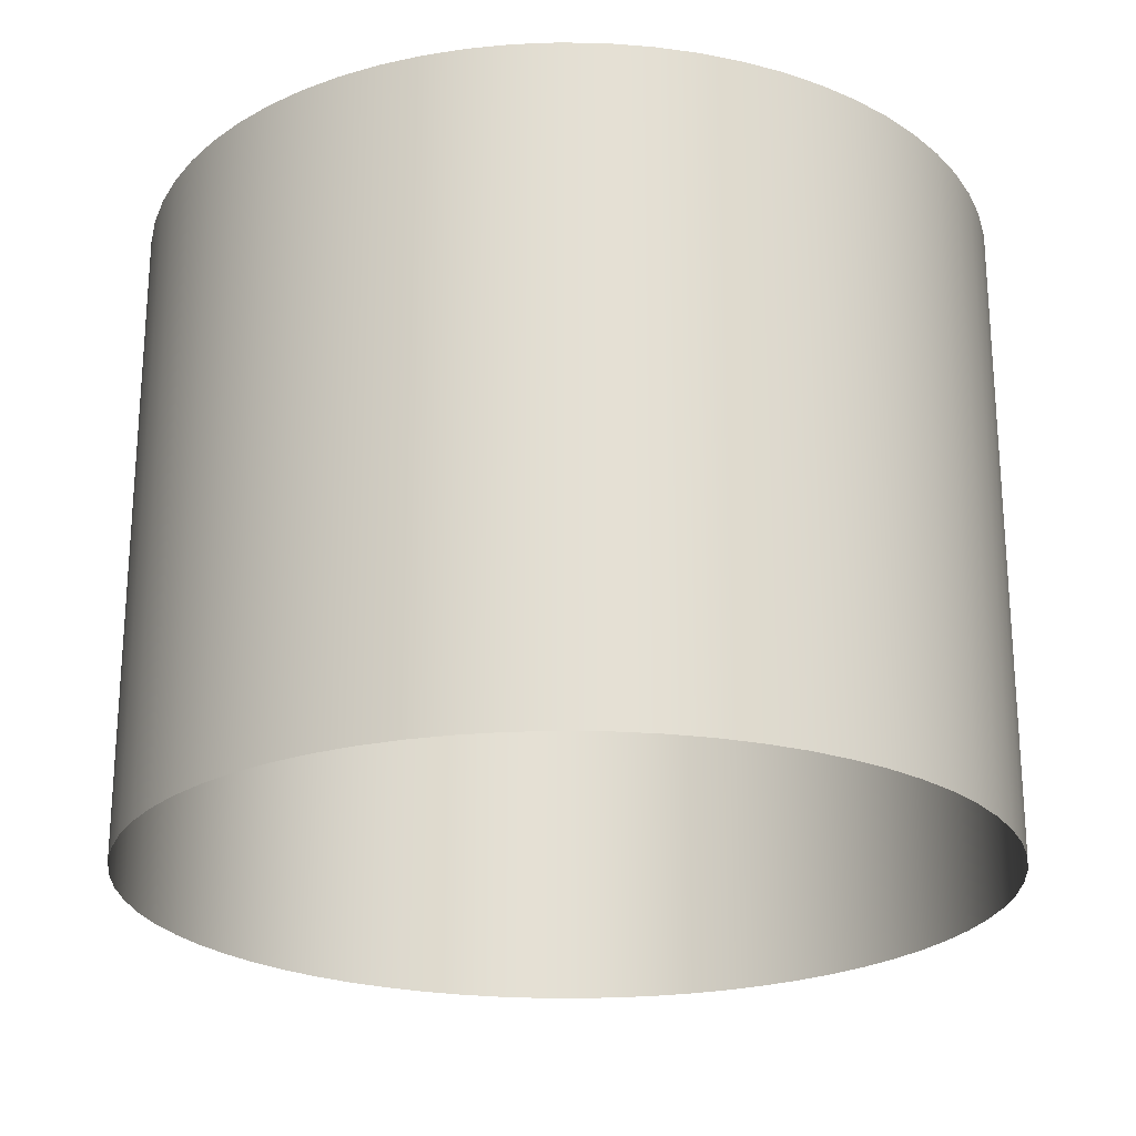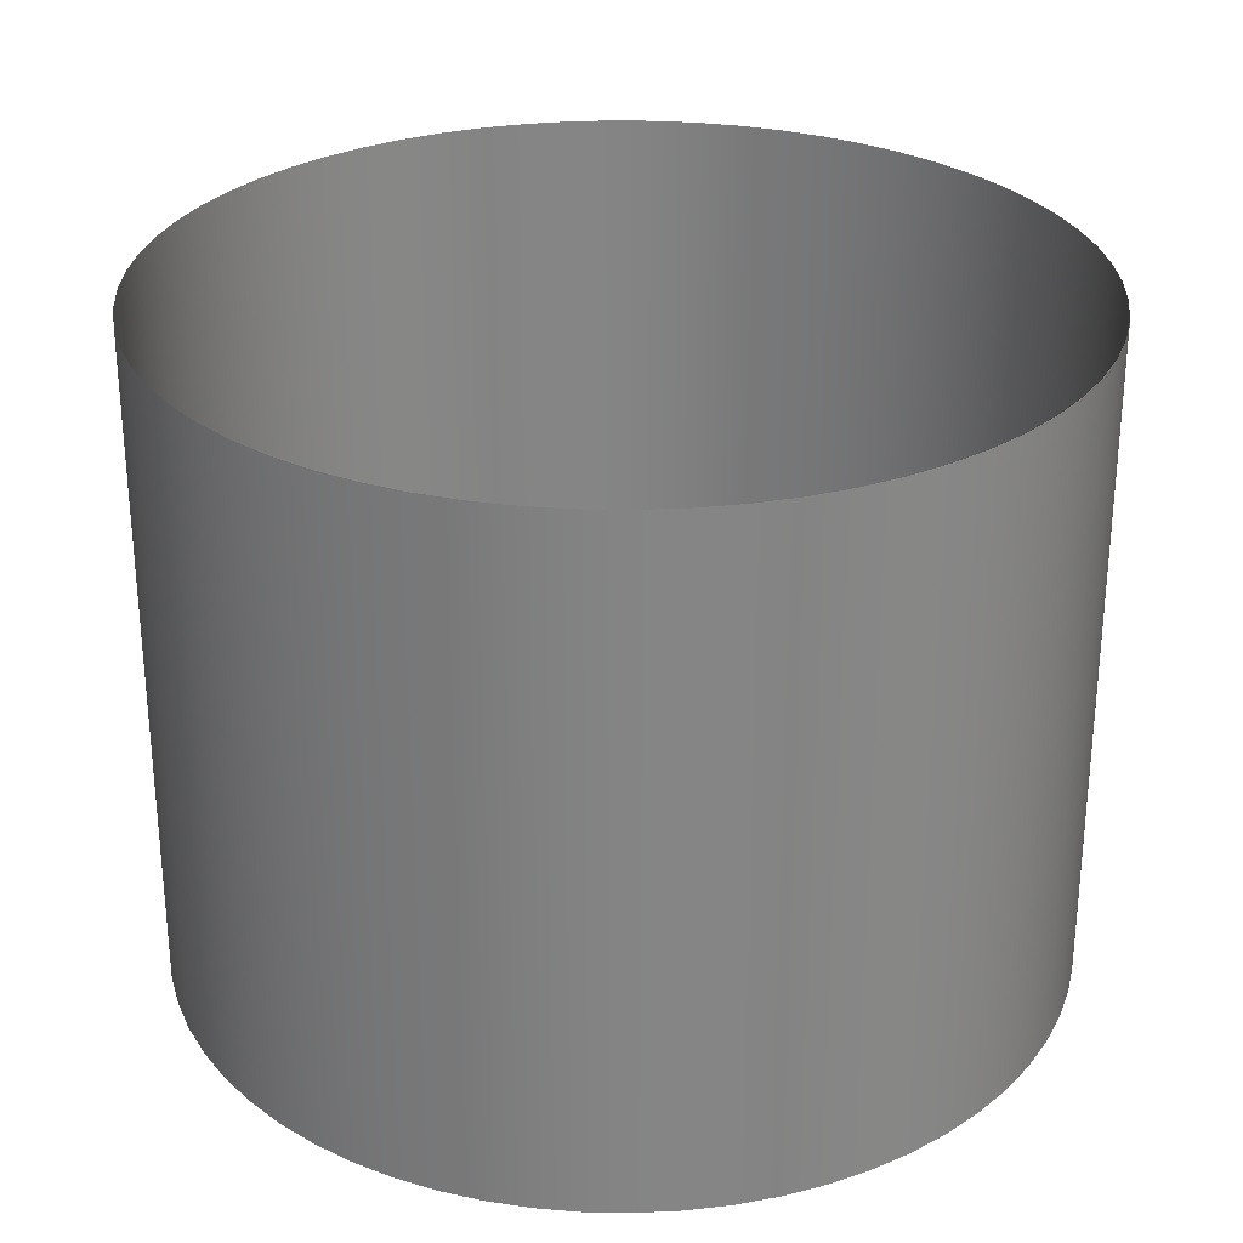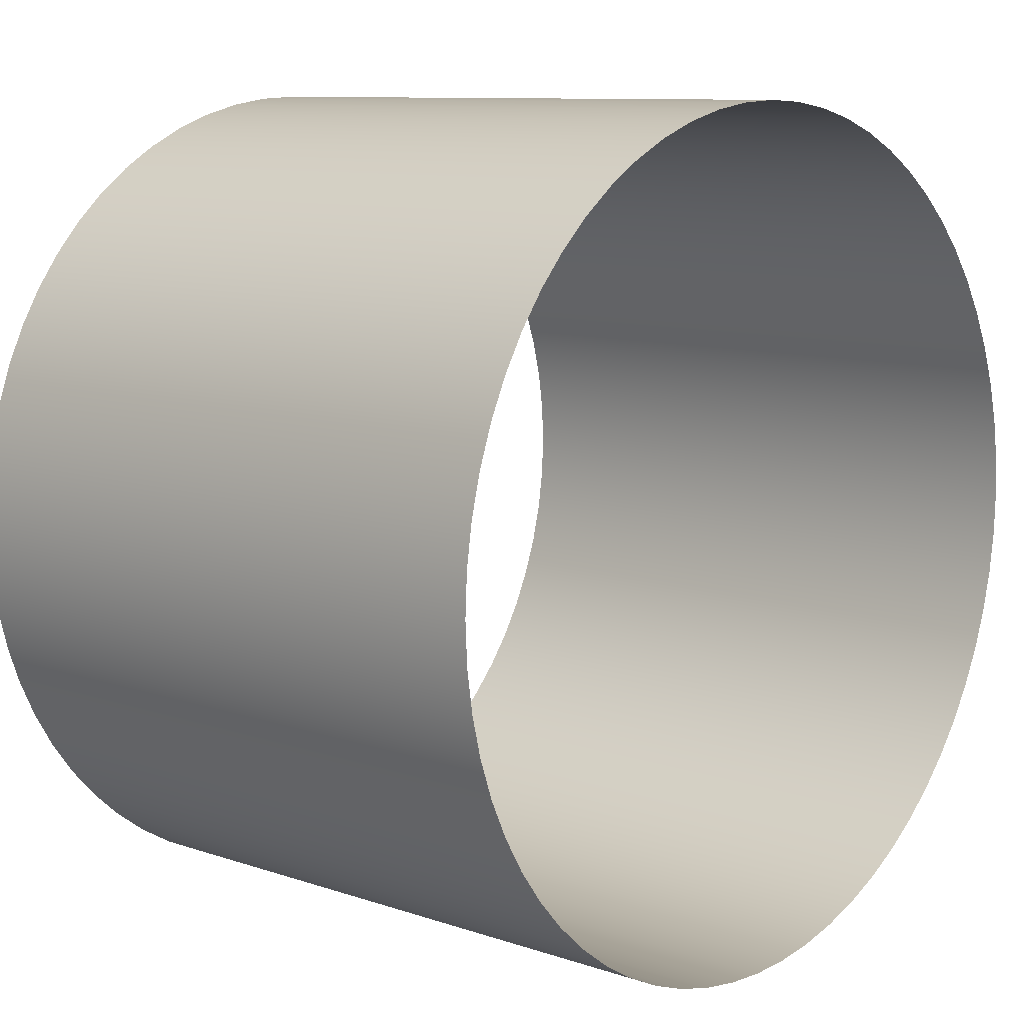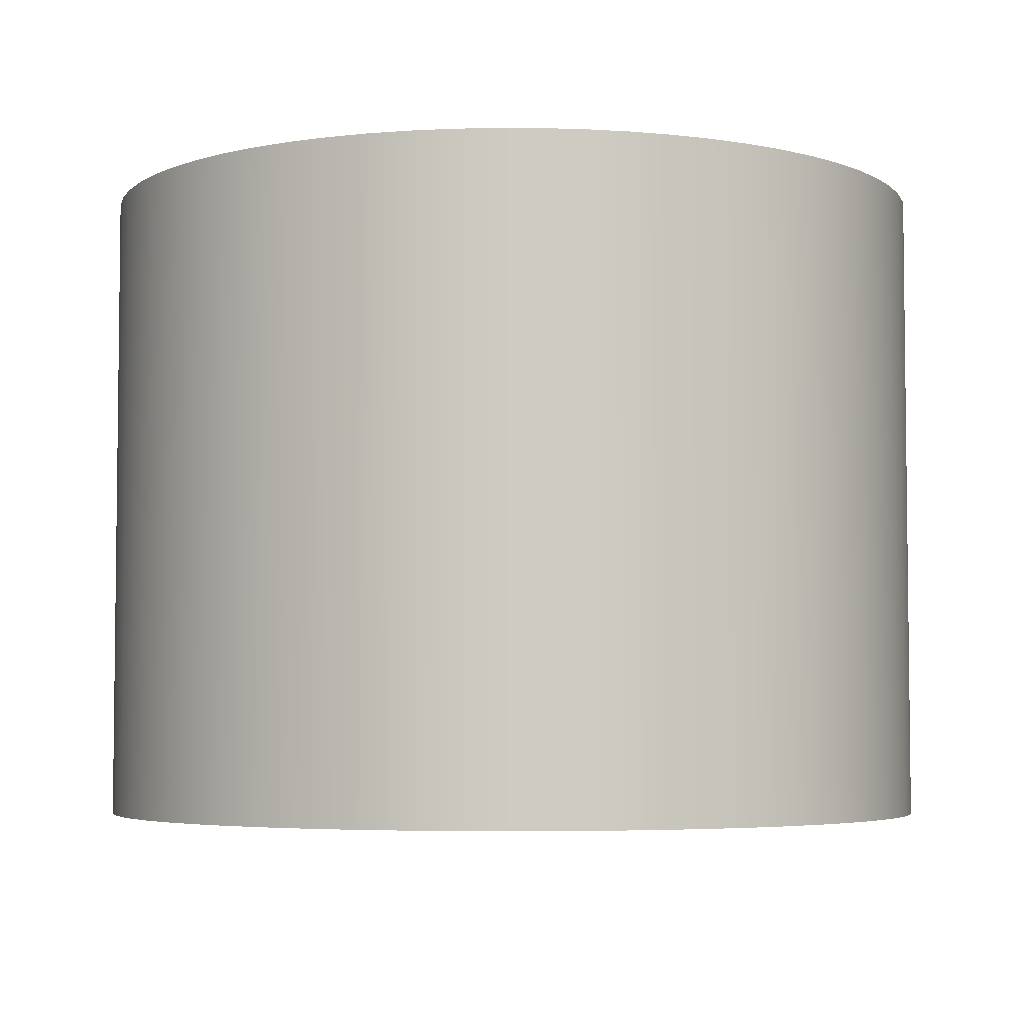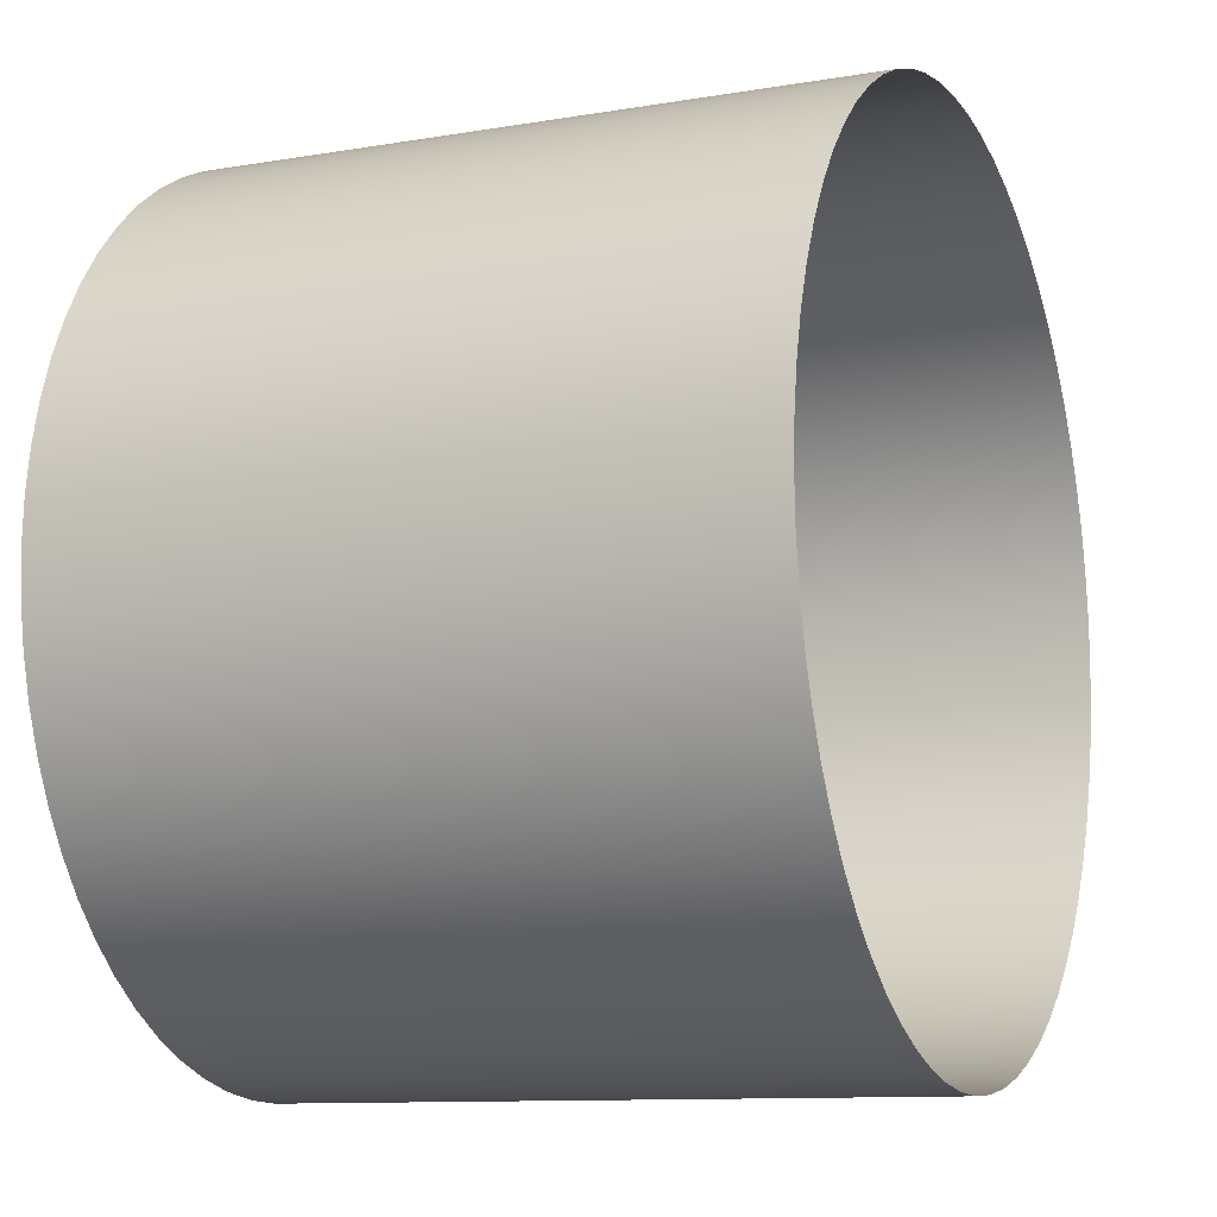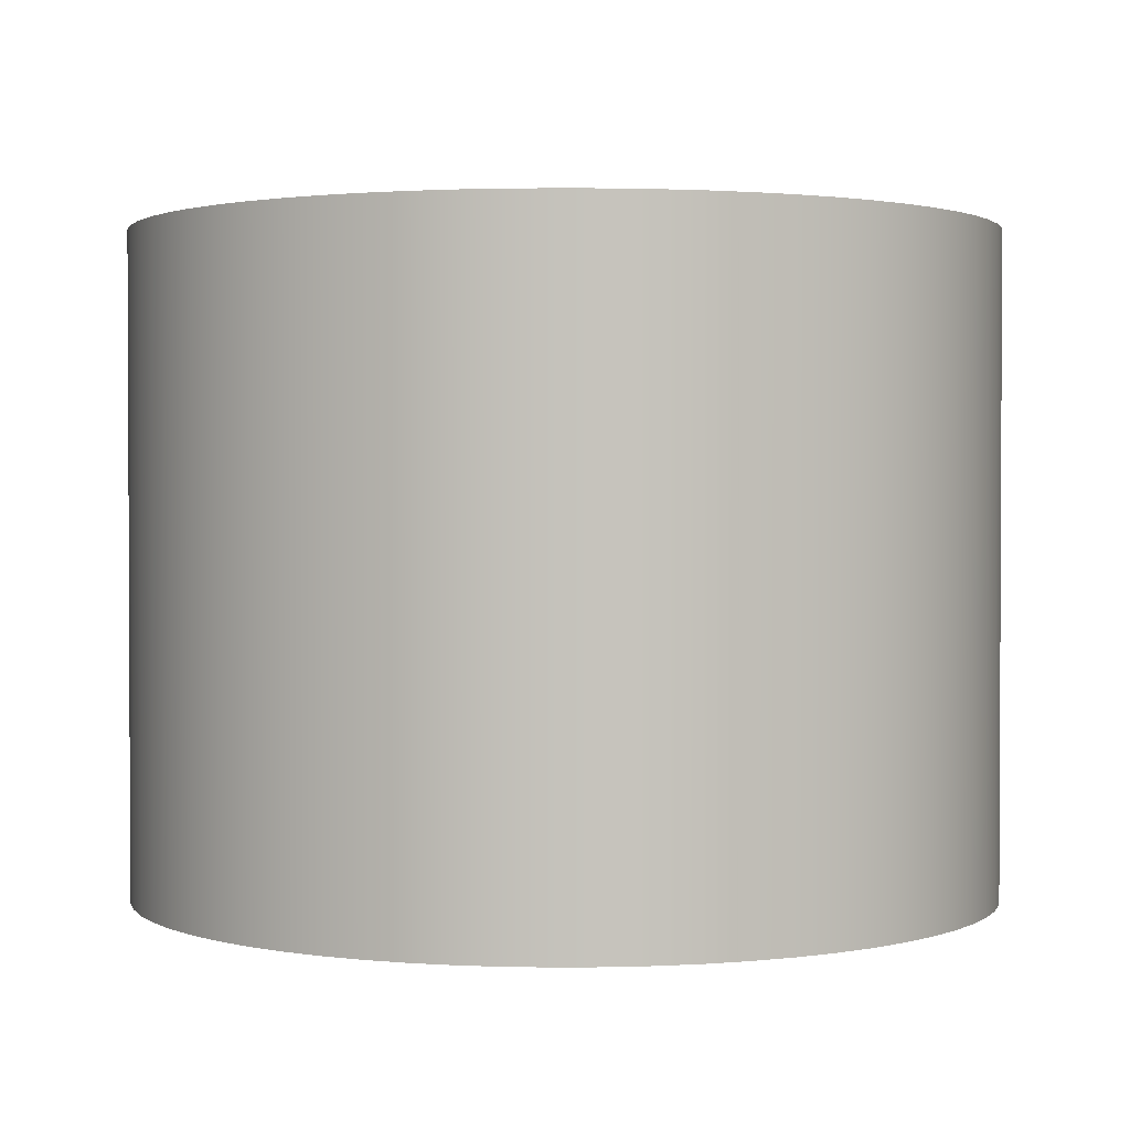
<metadata>
{"format":"obj","ext":"obj","renderer":"f3d","projection":"perspective","resolution":1024,"background":"white","views":[{"elev":-23.3,"azim":-167.7,"up":"+Y"},{"elev":28.6,"azim":-68.8,"up":"+Y"},{"elev":9.7,"azim":-48.6,"up":"+Z"},{"elev":-4.5,"azim":108.6,"up":"+Y"},{"elev":-10.7,"azim":113.0,"up":"+Z"},{"elev":1.6,"azim":-89.2,"up":"+Y"}]}
</metadata>
<code>
o Cylinder
v 0 -0.7598 -1
v 0 0.7598 -1
v 0.09802 -0.7598 -0.9952
v 0.09802 0.7598 -0.9952
v 0.1951 -0.7598 -0.9808
v 0.1951 0.7598 -0.9808
v 0.2903 -0.7598 -0.9569
v 0.2903 0.7598 -0.9569
v 0.3827 -0.7598 -0.9239
v 0.3827 0.7598 -0.9239
v 0.4714 -0.7598 -0.8819
v 0.4714 0.7598 -0.8819
v 0.5556 -0.7598 -0.8315
v 0.5556 0.7598 -0.8315
v 0.6344 -0.7598 -0.773
v 0.6344 0.7598 -0.773
v 0.7071 -0.7598 -0.7071
v 0.7071 0.7598 -0.7071
v 0.773 -0.7598 -0.6344
v 0.773 0.7598 -0.6344
v 0.8315 -0.7598 -0.5556
v 0.8315 0.7598 -0.5556
v 0.8819 -0.7598 -0.4714
v 0.8819 0.7598 -0.4714
v 0.9239 -0.7598 -0.3827
v 0.9239 0.7598 -0.3827
v 0.9569 -0.7598 -0.2903
v 0.9569 0.7598 -0.2903
v 0.9808 -0.7598 -0.1951
v 0.9808 0.7598 -0.1951
v 0.9952 -0.7598 -0.09802
v 0.9952 0.7598 -0.09802
v 1 -0.7598 0
v 1 0.7598 0
v 0.9952 -0.7598 0.09802
v 0.9952 0.7598 0.09802
v 0.9808 -0.7598 0.1951
v 0.9808 0.7598 0.1951
v 0.9569 -0.7598 0.2903
v 0.9569 0.7598 0.2903
v 0.9239 -0.7598 0.3827
v 0.9239 0.7598 0.3827
v 0.8819 -0.7598 0.4714
v 0.8819 0.7598 0.4714
v 0.8315 -0.7598 0.5556
v 0.8315 0.7598 0.5556
v 0.773 -0.7598 0.6344
v 0.773 0.7598 0.6344
v 0.7071 -0.7598 0.7071
v 0.7071 0.7598 0.7071
v 0.6344 -0.7598 0.773
v 0.6344 0.7598 0.773
v 0.5556 -0.7598 0.8315
v 0.5556 0.7598 0.8315
v 0.4714 -0.7598 0.8819
v 0.4714 0.7598 0.8819
v 0.3827 -0.7598 0.9239
v 0.3827 0.7598 0.9239
v 0.2903 -0.7598 0.9569
v 0.2903 0.7598 0.9569
v 0.1951 -0.7598 0.9808
v 0.1951 0.7598 0.9808
v 0.09802 -0.7598 0.9952
v 0.09802 0.7598 0.9952
v -0 -0.7598 1
v -0 0.7598 1
v -0.09802 -0.7598 0.9952
v -0.09802 0.7598 0.9952
v -0.1951 -0.7598 0.9808
v -0.1951 0.7598 0.9808
v -0.2903 -0.7598 0.9569
v -0.2903 0.7598 0.9569
v -0.3827 -0.7598 0.9239
v -0.3827 0.7598 0.9239
v -0.4714 -0.7598 0.8819
v -0.4714 0.7598 0.8819
v -0.5556 -0.7598 0.8315
v -0.5556 0.7598 0.8315
v -0.6344 -0.7598 0.773
v -0.6344 0.7598 0.773
v -0.7071 -0.7598 0.7071
v -0.7071 0.7598 0.7071
v -0.773 -0.7598 0.6344
v -0.773 0.7598 0.6344
v -0.8315 -0.7598 0.5556
v -0.8315 0.7598 0.5556
v -0.8819 -0.7598 0.4714
v -0.8819 0.7598 0.4714
v -0.9239 -0.7598 0.3827
v -0.9239 0.7598 0.3827
v -0.9569 -0.7598 0.2903
v -0.9569 0.7598 0.2903
v -0.9808 -0.7598 0.1951
v -0.9808 0.7598 0.1951
v -0.9952 -0.7598 0.09802
v -0.9952 0.7598 0.09802
v -1 -0.7598 -0
v -1 0.7598 -0
v -0.9952 -0.7598 -0.09802
v -0.9952 0.7598 -0.09802
v -0.9808 -0.7598 -0.1951
v -0.9808 0.7598 -0.1951
v -0.9569 -0.7598 -0.2903
v -0.9569 0.7598 -0.2903
v -0.9239 -0.7598 -0.3827
v -0.9239 0.7598 -0.3827
v -0.8819 -0.7598 -0.4714
v -0.8819 0.7598 -0.4714
v -0.8315 -0.7598 -0.5556
v -0.8315 0.7598 -0.5556
v -0.773 -0.7598 -0.6344
v -0.773 0.7598 -0.6344
v -0.7071 -0.7598 -0.7071
v -0.7071 0.7598 -0.7071
v -0.6344 -0.7598 -0.773
v -0.6344 0.7598 -0.773
v -0.5556 -0.7598 -0.8315
v -0.5556 0.7598 -0.8315
v -0.4714 -0.7598 -0.8819
v -0.4714 0.7598 -0.8819
v -0.3827 -0.7598 -0.9239
v -0.3827 0.7598 -0.9239
v -0.2903 -0.7598 -0.9569
v -0.2903 0.7598 -0.9569
v -0.1951 -0.7598 -0.9808
v -0.1951 0.7598 -0.9808
v -0.09802 -0.7598 -0.9952
v -0.09802 0.7598 -0.9952
f 3 2 1
f 5 4 3
f 7 6 5
f 9 8 7
f 11 10 9
f 13 12 11
f 15 14 13
f 17 16 15
f 19 18 17
f 21 20 19
f 23 22 21
f 25 24 23
f 27 26 25
f 29 28 27
f 31 30 29
f 33 32 31
f 35 34 33
f 37 36 35
f 39 38 37
f 41 40 39
f 43 42 41
f 45 44 43
f 47 46 45
f 49 48 47
f 51 50 49
f 53 52 51
f 55 54 53
f 57 56 55
f 59 58 57
f 61 60 59
f 63 62 61
f 65 64 63
f 67 66 65
f 69 68 67
f 71 70 69
f 73 72 71
f 75 74 73
f 77 76 75
f 79 78 77
f 81 80 79
f 83 82 81
f 85 84 83
f 87 86 85
f 89 88 87
f 91 90 89
f 93 92 91
f 95 94 93
f 97 96 95
f 99 98 97
f 101 100 99
f 103 102 101
f 105 104 103
f 107 106 105
f 109 108 107
f 111 110 109
f 113 112 111
f 115 114 113
f 117 116 115
f 119 118 117
f 121 120 119
f 123 122 121
f 125 124 123
f 127 126 125
f 1 128 127
f 3 4 2
f 5 6 4
f 7 8 6
f 9 10 8
f 11 12 10
f 13 14 12
f 15 16 14
f 17 18 16
f 19 20 18
f 21 22 20
f 23 24 22
f 25 26 24
f 27 28 26
f 29 30 28
f 31 32 30
f 33 34 32
f 35 36 34
f 37 38 36
f 39 40 38
f 41 42 40
f 43 44 42
f 45 46 44
f 47 48 46
f 49 50 48
f 51 52 50
f 53 54 52
f 55 56 54
f 57 58 56
f 59 60 58
f 61 62 60
f 63 64 62
f 65 66 64
f 67 68 66
f 69 70 68
f 71 72 70
f 73 74 72
f 75 76 74
f 77 78 76
f 79 80 78
f 81 82 80
f 83 84 82
f 85 86 84
f 87 88 86
f 89 90 88
f 91 92 90
f 93 94 92
f 95 96 94
f 97 98 96
f 99 100 98
f 101 102 100
f 103 104 102
f 105 106 104
f 107 108 106
f 109 110 108
f 111 112 110
f 113 114 112
f 115 116 114
f 117 118 116
f 119 120 118
f 121 122 120
f 123 124 122
f 125 126 124
f 127 128 126
f 1 2 128

</code>
